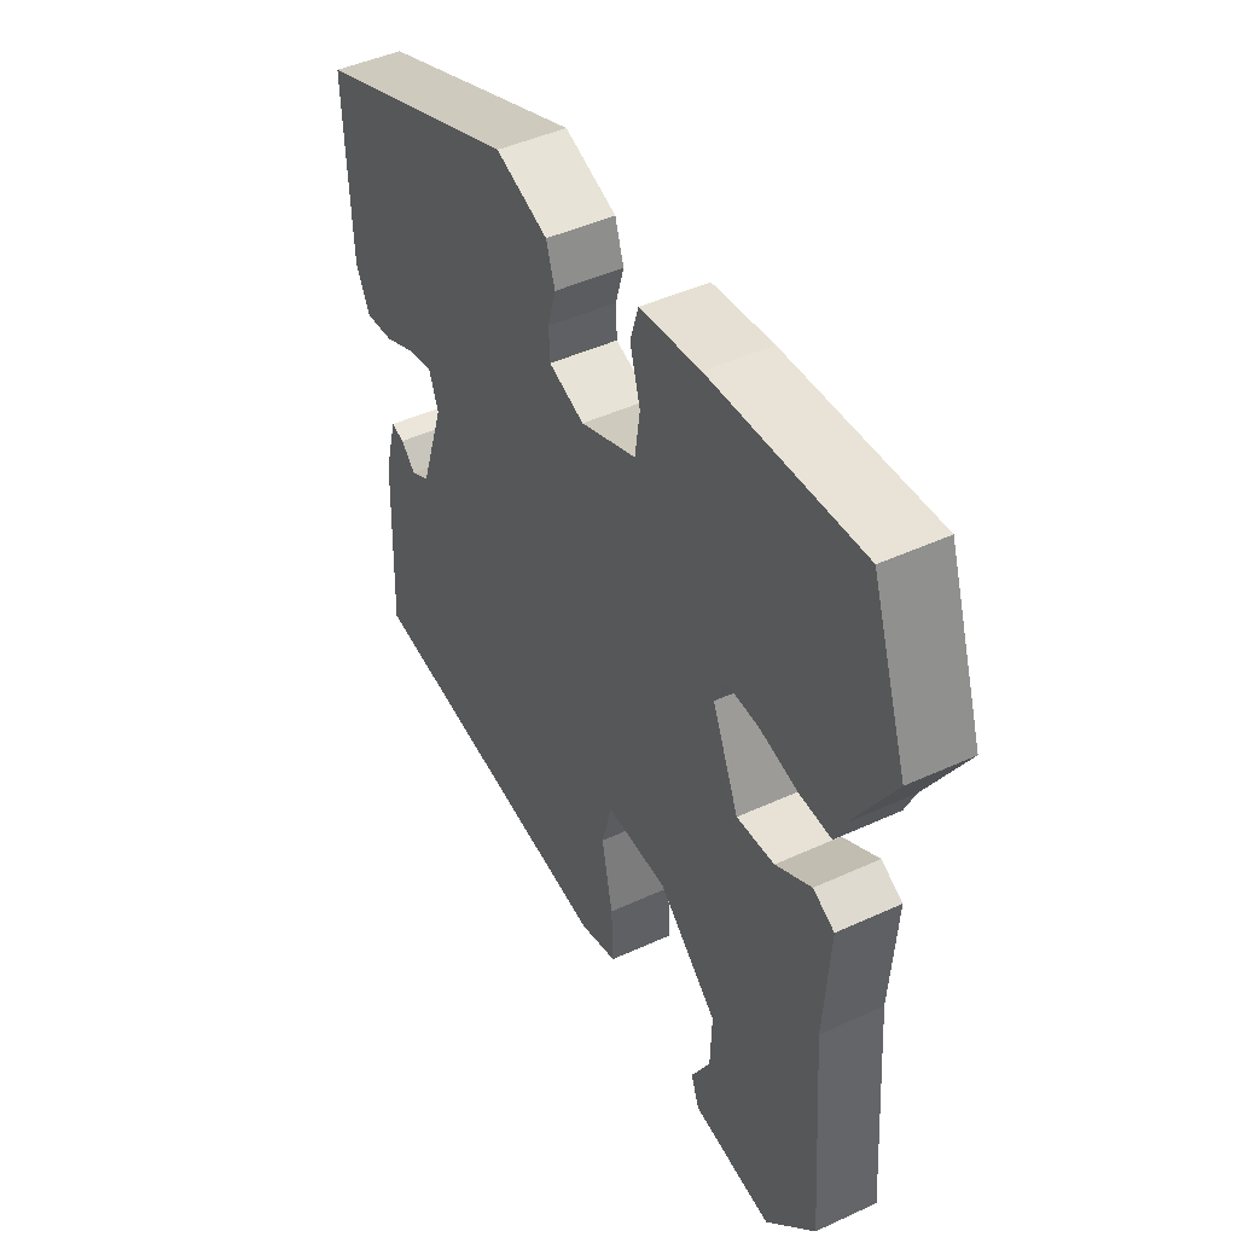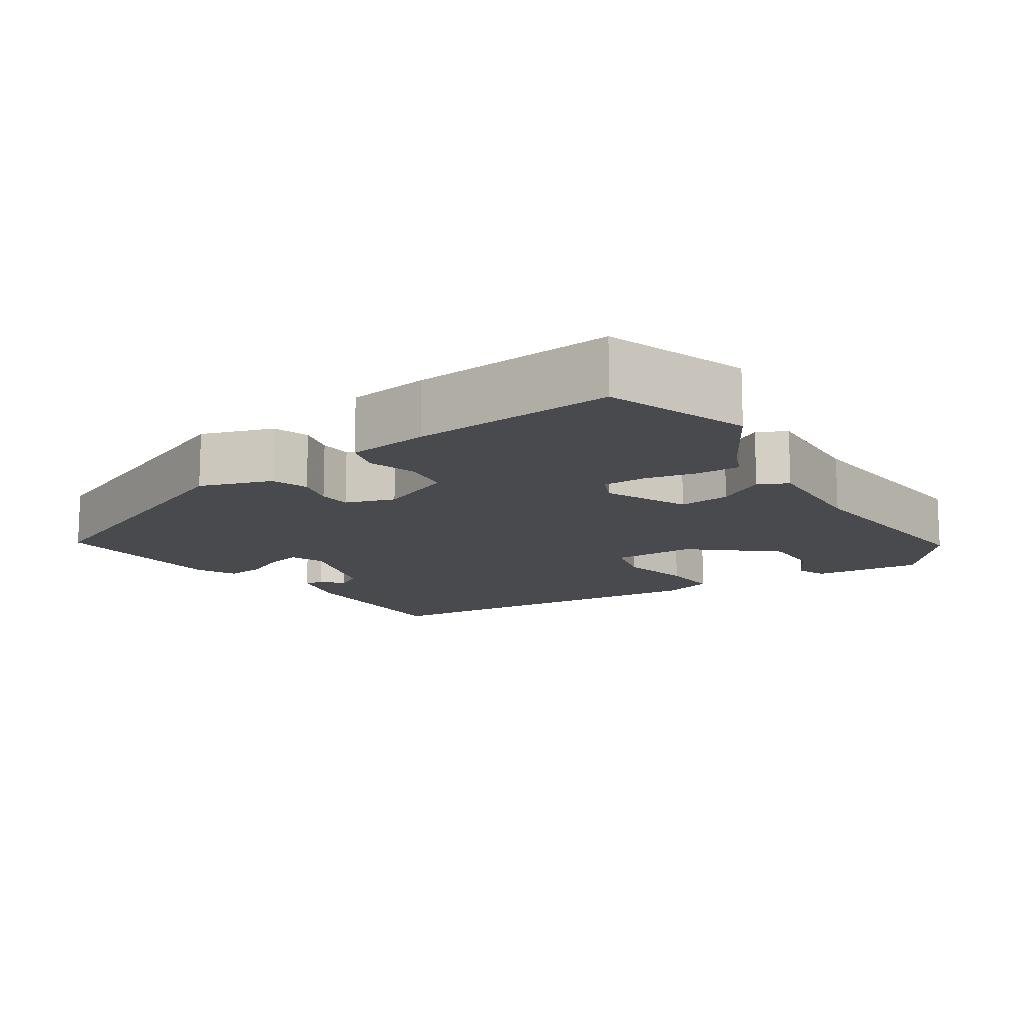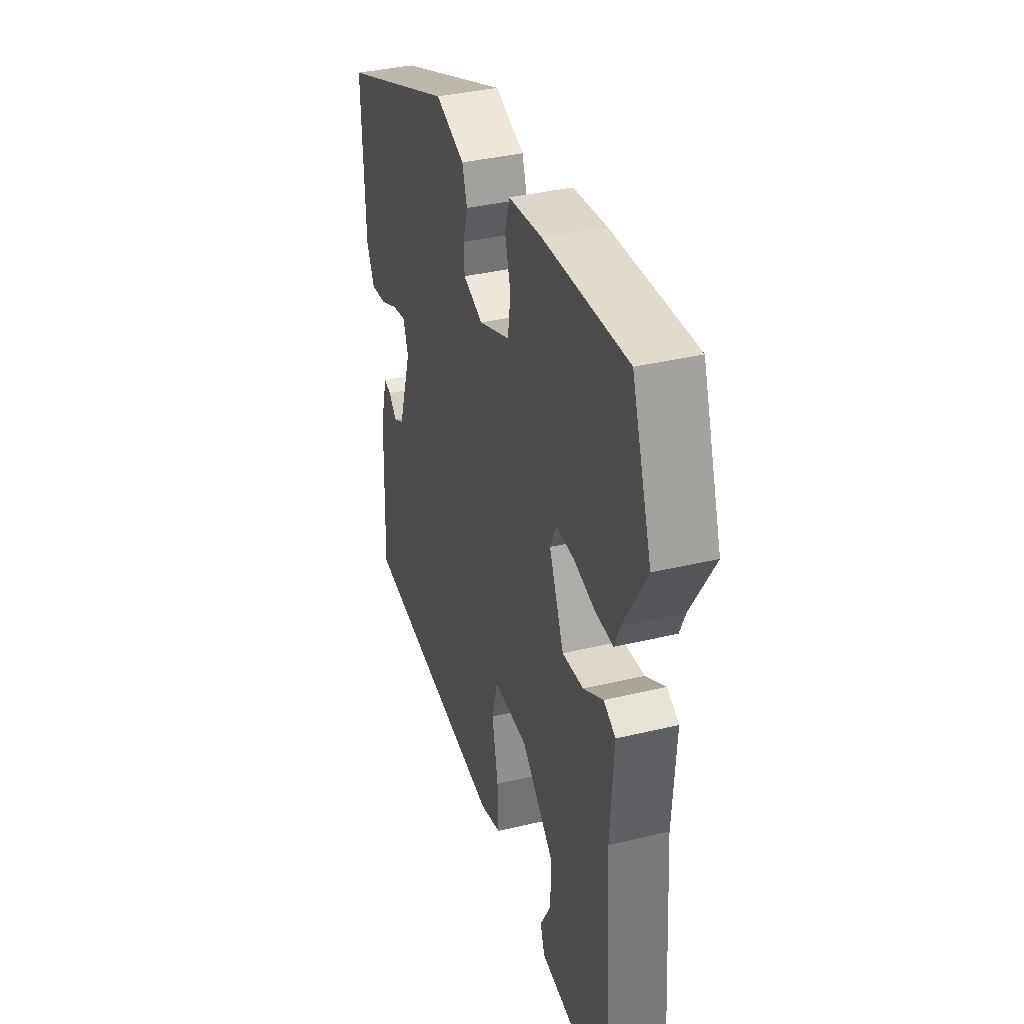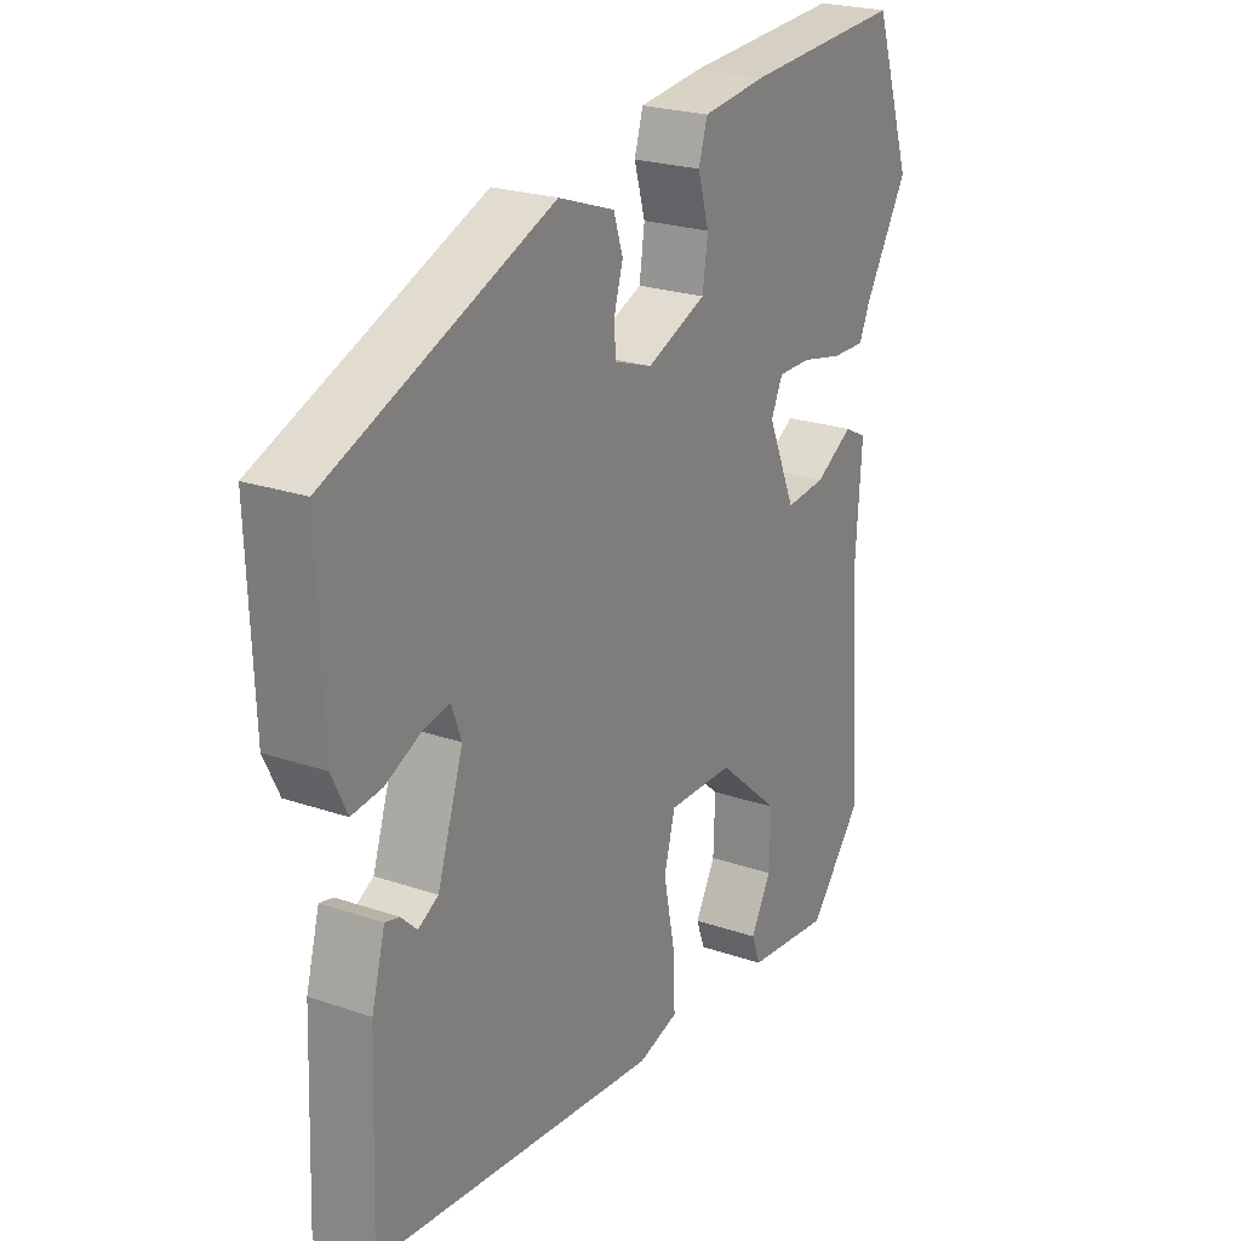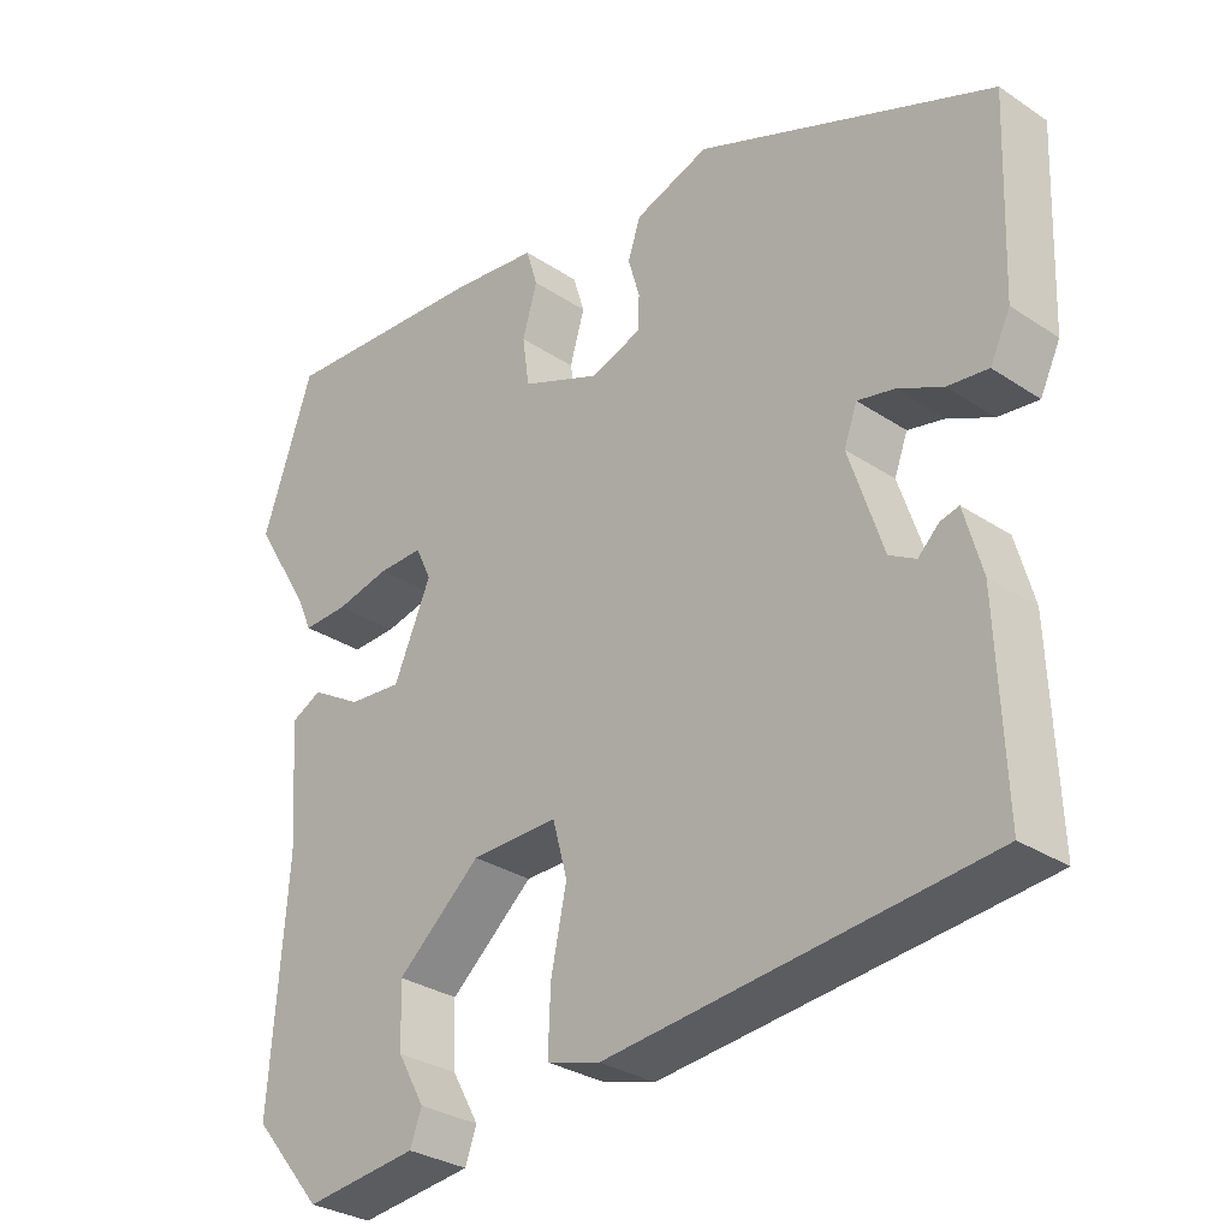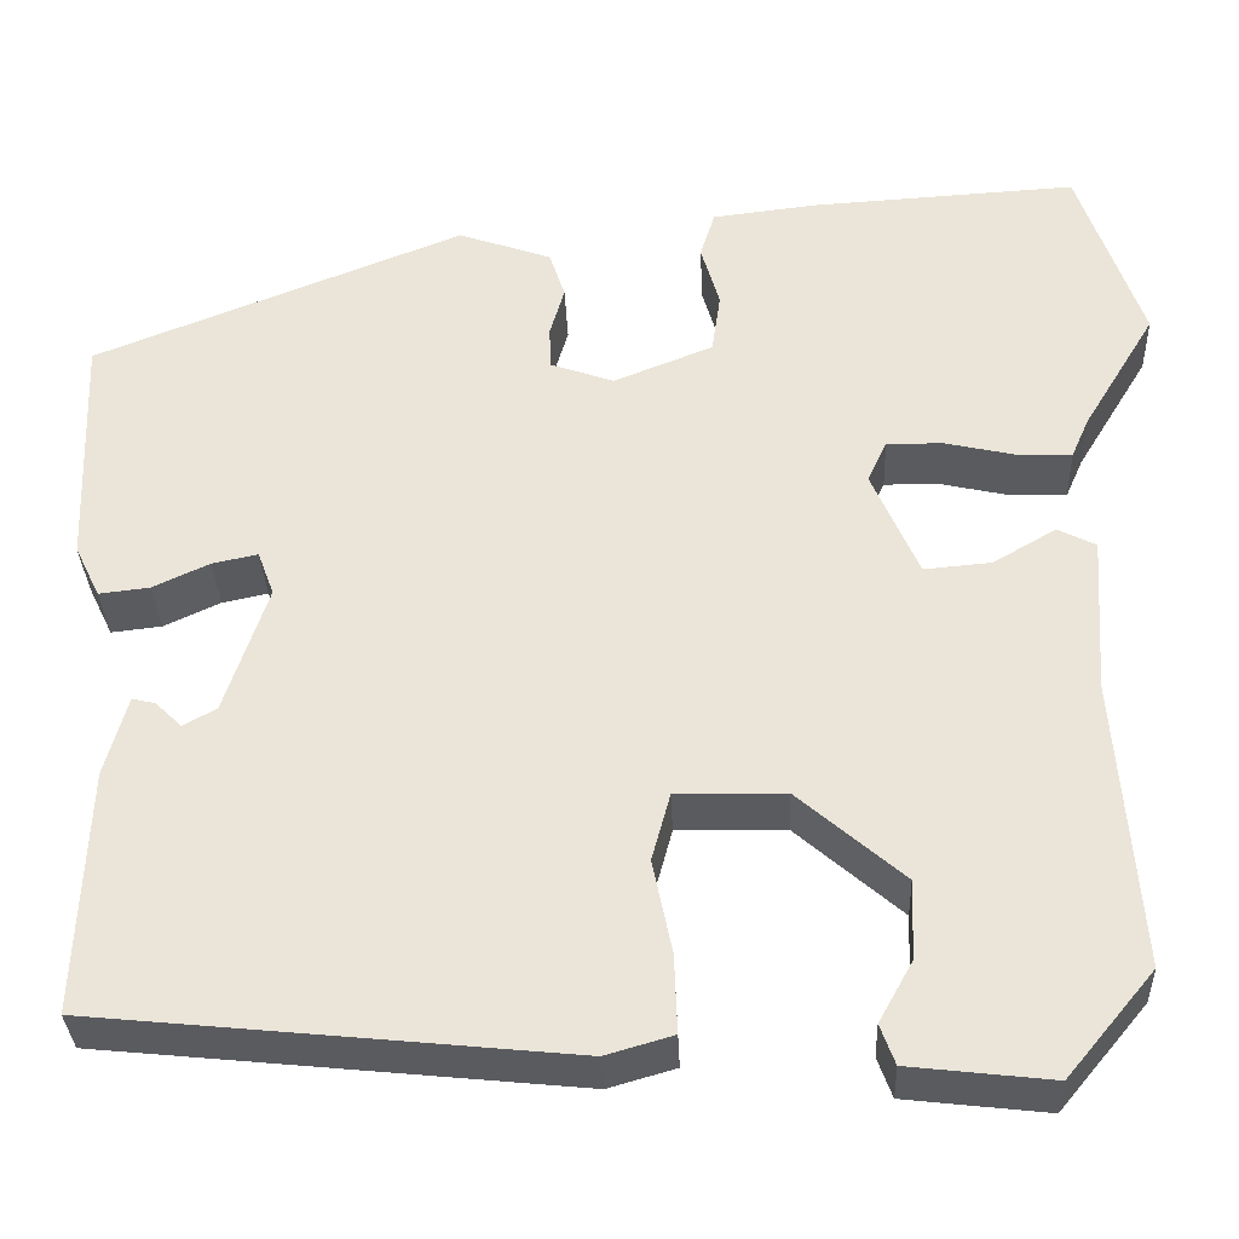
<metadata>
{"format":"obj","ext":"obj","renderer":"f3d","projection":"perspective","resolution":1024,"background":"white","views":[{"elev":45.9,"azim":62.2,"up":"+Z"},{"elev":-13.3,"azim":34.4,"up":"+Y"},{"elev":36.7,"azim":72.7,"up":"+Z"},{"elev":23.5,"azim":-59.9,"up":"+Z"},{"elev":-30.4,"azim":-133.8,"up":"+Z"},{"elev":-33.4,"azim":2.3,"up":"+Z"}]}
</metadata>
<code>
v -0.488 0.07 -0.451
v -0.478 0.07 -0.199
v -0.455 0.07 -0.116
v -0.431 0.07 -0.122
v -0.404 0.07 -0.148
v -0.37 0.07 -0.129
v -0.326 0.07 0.004
v -0.343 0.07 0.05
v -0.39 0.07 0.04
v -0.448 0.07 0.013
v -0.5 0.07 0.007
v -0.526 0.07 0.061
v -0.535 0.07 0.307
v -0.154 0.07 0.459
v -0.058 0.07 0.425
v -0.042 0.07 0.376
v -0.057 0.07 0.324
v -0.055 0.07 0.28
v 0.01 0.07 0.257
v 0.112 0.07 0.298
v 0.121 0.07 0.361
v 0.102 0.07 0.426
v 0.117 0.07 0.475
v 0.227 0.07 0.488
v 0.499 0.07 0.504
v 0.564 0.07 0.314
v 0.489 0.07 0.19
v 0.471 0.07 0.149
v 0.413 0.07 0.151
v 0.343 0.07 0.167
v 0.285 0.07 0.168
v 0.265 0.07 0.125
v 0.313 0.07 0.014
v 0.382 0.07 0.02
v 0.447 0.07 0.058
v 0.486 0.07 0.038
v 0.475 0.07 -0.125
v 0.497 0.07 -0.424
v 0.407 0.07 -0.532
v 0.261 0.07 -0.515
v 0.246 0.07 -0.474
v 0.281 0.07 -0.411
v 0.284 0.07 -0.33
v 0.176 0.07 -0.236
v 0.064 0.07 -0.234
v 0.045 0.07 -0.304
v 0.065 0.07 -0.401
v 0.068 0.07 -0.481
v -0.001 0.07 -0.501
v -0.488 0 -0.451
v -0.478 0 -0.199
v -0.455 0 -0.116
v -0.431 0 -0.122
v -0.404 0 -0.148
v -0.37 0 -0.129
v -0.326 0 0.004
v -0.343 0 0.05
v -0.39 0 0.04
v -0.448 0 0.013
v -0.5 0 0.007
v -0.526 0 0.061
v -0.535 0 0.307
v -0.154 0 0.459
v -0.058 0 0.425
v -0.042 0 0.376
v -0.057 0 0.324
v -0.055 0 0.28
v 0.01 0 0.257
v 0.112 0 0.298
v 0.121 0 0.361
v 0.102 0 0.426
v 0.117 0 0.475
v 0.227 0 0.488
v 0.499 0 0.504
v 0.564 0 0.314
v 0.489 0 0.19
v 0.471 0 0.149
v 0.413 0 0.151
v 0.343 0 0.167
v 0.285 0 0.168
v 0.265 0 0.125
v 0.313 0 0.014
v 0.382 0 0.02
v 0.447 0 0.058
v 0.486 0 0.038
v 0.475 0 -0.125
v 0.497 0 -0.424
v 0.407 0 -0.532
v 0.261 0 -0.515
v 0.246 0 -0.474
v 0.281 0 -0.411
v 0.284 0 -0.33
v 0.176 0 -0.236
v 0.064 0 -0.234
v 0.045 0 -0.304
v 0.065 0 -0.401
v 0.068 0 -0.481
v -0.001 0 -0.501
f 49 1 2
f 48 49 2
f 47 48 2
f 46 47 2
f 45 46 2
f 44 45 2
f 40 41 42
f 39 40 42
f 38 39 42
f 37 38 42
f 37 42 43
f 36 37 43
f 35 36 43
f 34 35 43
f 33 34 43 44
f 27 28 29 30
f 27 30 31
f 26 27 31
f 25 26 31
f 24 25 31
f 23 24 31
f 22 23 31
f 21 22 31
f 20 21 31 32
f 15 16 17
f 14 15 17
f 13 14 17
f 12 13 17
f 11 12 17
f 10 11 17
f 9 10 17
f 8 9 17 18
f 7 8 18 19
f 2 3 4 5
f 2 5 6
f 44 2 6
f 32 33 44
f 20 32 44
f 19 20 44
f 7 19 44
f 6 7 44
f 51 50 98
f 51 98 97
f 51 97 96
f 51 96 95
f 51 95 94
f 51 94 93
f 91 90 89
f 91 89 88
f 91 88 87
f 91 87 86
f 92 91 86
f 92 86 85
f 92 85 84
f 92 84 83
f 93 92 83 82
f 79 78 77 76
f 80 79 76
f 80 76 75
f 80 75 74
f 80 74 73
f 80 73 72
f 80 72 71
f 80 71 70
f 81 80 70 69
f 66 65 64
f 66 64 63
f 66 63 62
f 66 62 61
f 66 61 60
f 66 60 59
f 66 59 58
f 67 66 58 57
f 68 67 57 56
f 54 53 52 51
f 55 54 51
f 55 51 93
f 93 82 81
f 93 81 69
f 93 69 68
f 93 68 56
f 93 56 55
f 1 50 51 2
f 2 51 52 3
f 3 52 53 4
f 4 53 54 5
f 5 54 55 6
f 6 55 56 7
f 7 56 57 8
f 8 57 58 9
f 9 58 59 10
f 10 59 60 11
f 11 60 61 12
f 12 61 62 13
f 13 62 63 14
f 14 63 64 15
f 15 64 65 16
f 16 65 66 17
f 17 66 67 18
f 18 67 68 19
f 19 68 69 20
f 20 69 70 21
f 21 70 71 22
f 22 71 72 23
f 23 72 73 24
f 24 73 74 25
f 25 74 75 26
f 26 75 76 27
f 27 76 77 28
f 28 77 78 29
f 29 78 79 30
f 30 79 80 31
f 31 80 81 32
f 32 81 82 33
f 33 82 83 34
f 34 83 84 35
f 35 84 85 36
f 36 85 86 37
f 37 86 87 38
f 38 87 88 39
f 39 88 89 40
f 40 89 90 41
f 41 90 91 42
f 42 91 92 43
f 43 92 93 44
f 44 93 94 45
f 45 94 95 46
f 46 95 96 47
f 47 96 97 48
f 48 97 98 49
f 49 98 50 1

</code>
